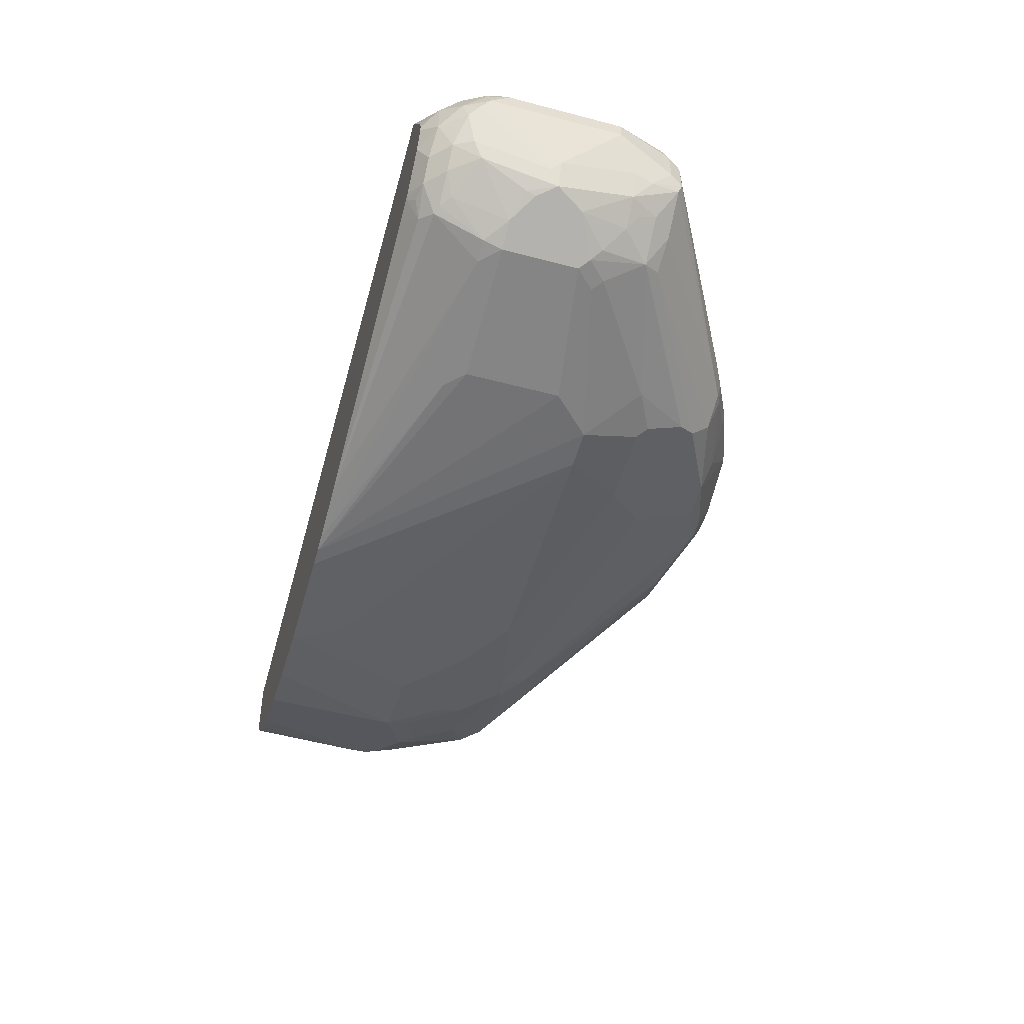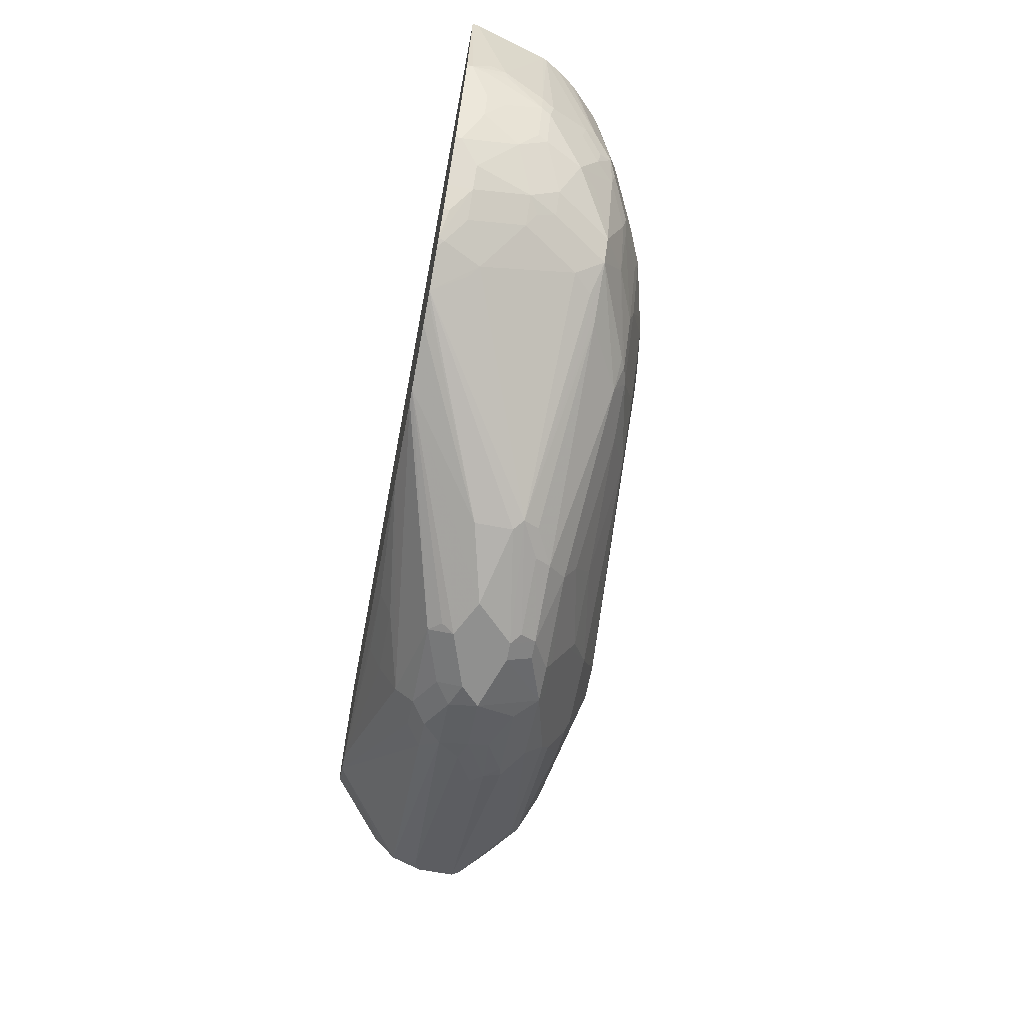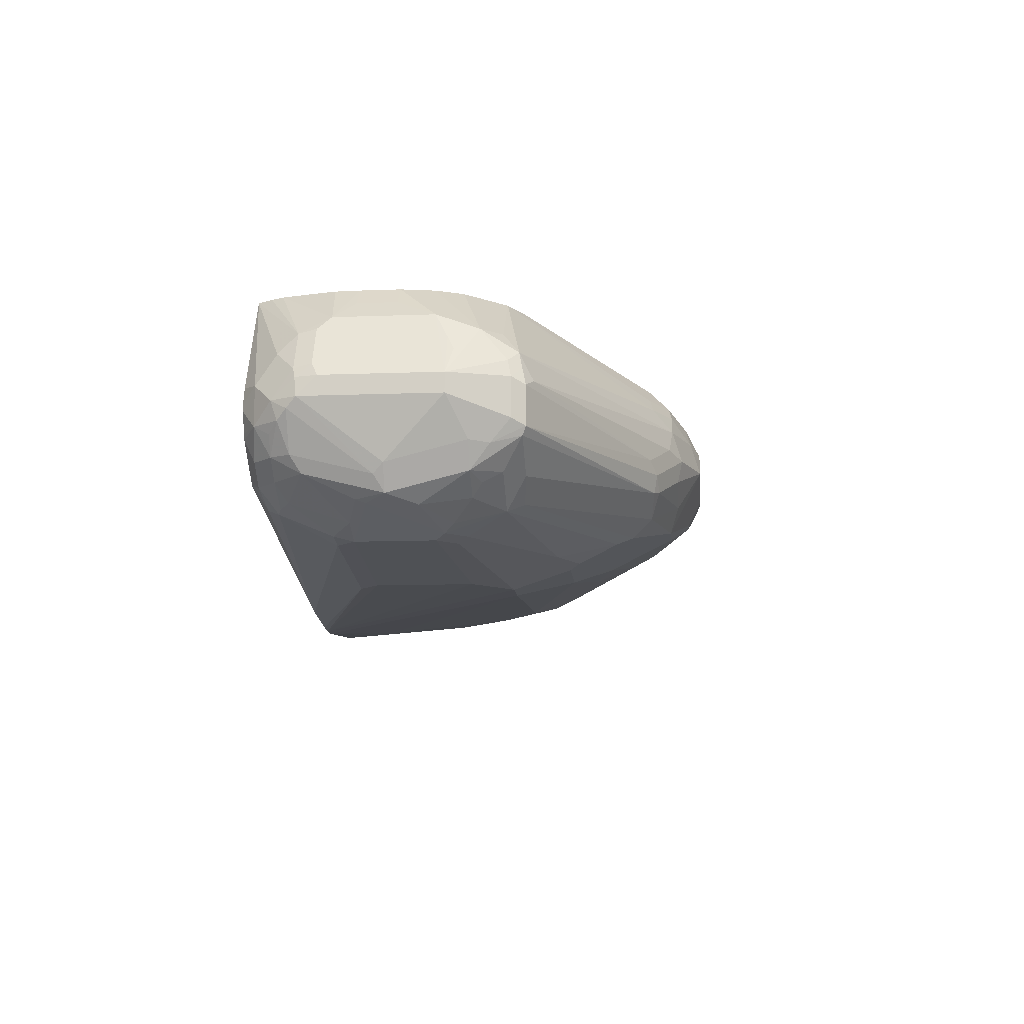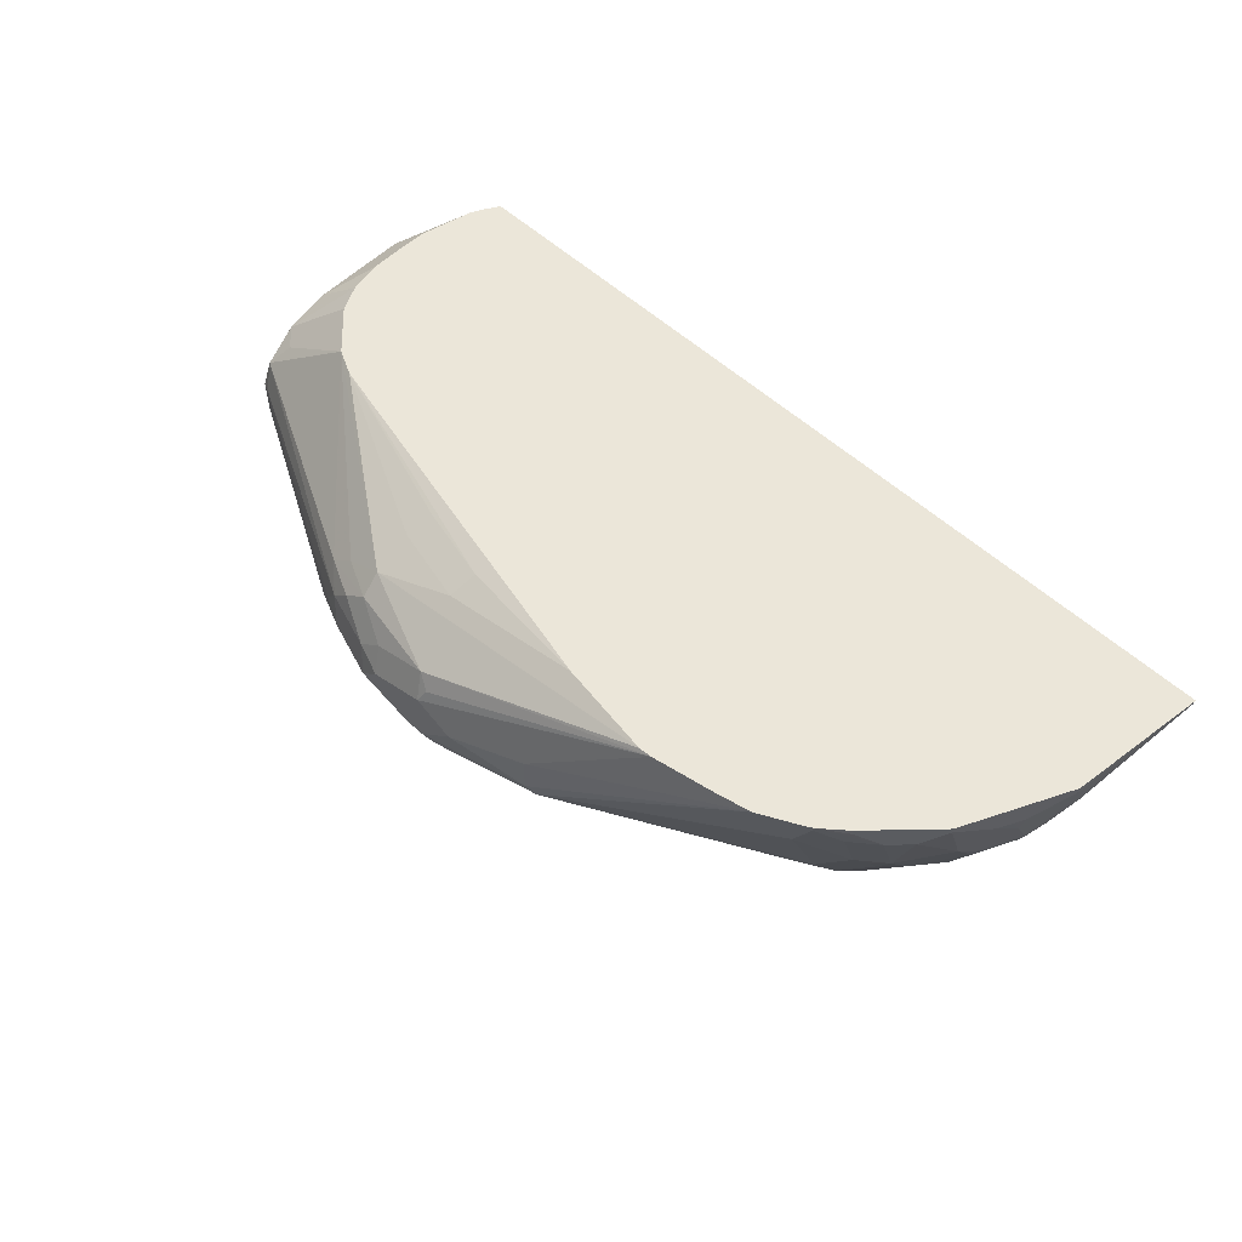
<metadata>
{"format":"obj","ext":"obj","renderer":"f3d","projection":"perspective","resolution":1024,"background":"white","views":[{"elev":-53.6,"azim":74.4,"up":"+Y"},{"elev":-65.6,"azim":-100.8,"up":"+Z"},{"elev":-11.7,"azim":95.1,"up":"+Y"},{"elev":55.5,"azim":-136.1,"up":"+Y"}]}
</metadata>
<code>
v 0.2854 -0.678 -0.4996
v 0.3032 -0.7159 -0.4773
v 0.2854 -0.7374 -0.4698
v 0.2319 -0.6958 -0.4996
v 0.2676 -0.6602 -0.4996
v 0.2943 -0.6512 -0.4906
v 0.3479 -0.6512 -0.4728
v 0.339 -0.678 -0.4817
v 0.339 -0.698 -0.4773
v 0.3746 -0.7159 -0.4594
v 0.3568 -0.7374 -0.452
v 0.2854 -0.7434 -0.4579
v 0.2497 -0.7374 -0.4698
v 0.2319 -0.7196 -0.4876
v 0.3568 -0.7553 -0.4341
v 0.214 -0.6958 -0.4996
v 0.2736 -0.6364 -0.4876
v 0.214 -0.6423 -0.4996
v 0.33 -0.6334 -0.4728
v 0.3657 -0.6334 -0.455
v 0.5769 -0.6364 -0.3449
v 0.5709 -0.6602 -0.3568
v 0.3627 -0.672 -0.4698
v 0.3746 -0.6958 -0.4639
v 0.3865 -0.7017 -0.4579
v 0.3835 -0.7181 -0.455
v 0.5173 -0.7553 -0.3449
v 0.2497 -0.7434 -0.4579
v 0.3568 -0.7612 -0.4222
v 0.214 -0.7196 -0.4876
v 0.1606 -0.7374 -0.452
v 0.3657 -0.7627 -0.4193
v 0.2051 -0.7047 -0.4951
v 0.09817 -0.6869 -0.4773
v 0.1071 -0.678 -0.4817
v 0.1784 -0.6602 -0.4996
v 0.3092 -0.6185 -0.4698
v 0.22 -0.6185 -0.4876
v 0.005654 -0.5653 -0.4391
v 0.2081 -0.6304 -0.4936
v 0.3449 -0.6185 -0.452
v 0.4873 -0.5653 -0.3272
v 0.4876 -0.5653 -0.3271
v 0.562 -0.6156 -0.33
v 0.5798 -0.6156 -0.3122
v 0.5857 -0.6453 -0.336
v 0.5798 -0.6512 -0.3479
v 0.5828 -0.6661 -0.3508
v 0.3984 -0.6899 -0.452
v 0.5828 -0.7017 -0.3508
v 0.5798 -0.7092 -0.3479
v 0.5441 -0.736 -0.3479
v 0.5263 -0.7627 -0.33
v 0.2497 -0.7612 -0.4222
v 0.3657 -0.7806 -0.3836
v 0.3568 -0.785 -0.3747
v 0.1428 -0.7196 -0.4698
v 0.1338 -0.7047 -0.4773
v 0.1606 -0.7434 -0.4401
v 0.05354 -0.7612 -0.3687
v 1.052e-05 -0.7553 -0.3628
v 0.4014 -0.7806 -0.3657
v 0.1071 -0.7017 -0.4698
v -0.06241 -0.7226 -0.3702
v -0.08028 -0.7226 -0.3613
v -0.1159 -0.7226 -0.3434
v -0.08918 -0.7136 -0.3635
v -0.107 -0.6958 -0.3635
v -0.107 -0.6066 -0.3992
v -0.09807 -0.5977 -0.4059
v -0.08353 -0.5653 -0.4213
v 0.1071 -0.6423 -0.4817
v 0.3092 -0.6007 -0.452
v 0.01788 -0.5653 -0.4399
v -0.05352 -0.5653 -0.4282
v 0.4638 -0.5653 -0.339
v 0.5055 -0.5653 -0.3093
v 0.5234 -0.5653 -0.2915
v 0.5352 -0.5653 -0.2676
v 0.5769 -0.6007 -0.2736
v 0.5887 -0.6245 -0.2855
v 0.5946 -0.6364 -0.2914
v 0.6066 -0.6602 -0.2855
v 0.5917 -0.6393 -0.3063
v 0.5887 -0.6602 -0.339
v 0.5887 -0.6958 -0.339
v 0.5843 -0.7159 -0.3211
v 0.5769 -0.7374 -0.3033
v 0.562 -0.736 -0.33
v 0.5531 -0.756 -0.3033
v 0.5352 -0.7739 -0.2855
v 0.5263 -0.7806 -0.2766
v 0.5084 -0.7806 -0.2944
v 0.2854 -0.785 -0.3747
v 0.2497 -0.7672 -0.4103
v 0.3657 -0.7984 -0.33
v 0.3925 -0.785 -0.3568
v 0.3568 -0.8029 -0.3211
v 0.1606 -0.7493 -0.4282
v 0.05354 -0.7672 -0.3568
v 1.052e-05 -0.7612 -0.3508
v -0.01778 -0.7627 -0.3412
v -0.02675 -0.7583 -0.3434
v -0.1011 -0.7434 -0.3092
v -0.1338 -0.7226 -0.3256
v -0.1516 -0.6691 -0.3434
v -0.1427 -0.6423 -0.3635
v -0.1427 -0.5888 -0.3813
v -0.1248 -0.5709 -0.3992
v -0.1192 -0.5653 -0.4034
v -0.07695 -0.5653 -0.4229
v 0.1058 -0.5653 -0.4262
v 0.2378 -0.5828 -0.4341
v 0.3092 -0.5828 -0.4163
v 0.3032 -0.5709 -0.3925
v 0.2319 -0.5709 -0.4103
v 0.5413 -0.5653 -0.2376
v 0.5769 -0.6007 -0.1844
v 0.559 -0.5828 -0.2379
v 0.6066 -0.6602 -0.1784
v 0.6066 -0.678 -0.2855
v 0.5887 -0.7136 -0.3033
v 0.5769 -0.7553 -0.232
v 0.562 -0.7627 -0.2587
v 0.562 -0.7449 -0.3122
v 0.5173 -0.785 -0.1963
v 0.5173 -0.785 -0.2676
v 0.4996 -0.785 -0.2855
v 0.565 -0.7612 -0.2498
v 0.565 -0.7612 -0.2141
v 0.3211 -0.8029 -0.3211
v 0.08928 -0.785 -0.3211
v 0.1784 -0.7672 -0.3925
v 0.3925 -0.8029 -0.2855
v 0.1606 -0.8126 -0.1053
v 1.052e-05 -0.7672 -0.339
v -0.03565 -0.7627 -0.3234
v -0.05352 -0.7627 -0.3055
v -0.1248 -0.7449 -0.2699
v -0.1338 -0.7404 -0.2721
v -0.1695 -0.7226 -0.2543
v -0.1695 -0.7047 -0.29
v -0.1873 -0.6869 -0.29
v -0.1695 -0.6691 -0.3256
v -0.1516 -0.6512 -0.3523
v -0.1665 -0.6423 -0.3449
v -0.1665 -0.5888 -0.3628
v -0.1267 -0.5653 -0.399
v 0.5413 -0.5653 -0.2019
v 0.5798 -0.6156 -0.1561
v 0.5828 -0.6126 -0.1725
v 0.559 -0.5828 -0.2022
v 0.5403 -0.5653 -0.18
v 0.5373 -0.5653 -0.1662
v 0.5283 -0.5653 -0.1305
v 0.6006 -0.6483 -0.1725
v 0.6021 -0.6602 -0.1584
v 0.6066 -0.678 -0.1606
v 0.5887 -0.7315 -0.232
v 0.5843 -0.7404 -0.223
v 0.5843 -0.7226 -0.1517
v 0.5769 -0.7374 -0.1606
v 0.5664 -0.7583 -0.2052
v 0.5196 -0.7806 -0.1784
v 0.4996 -0.785 -0.1784
v 0.3925 -0.8029 -0.1963
v 0.5411 -0.7731 -0.1963
v 0.1428 -0.8126 -0.1053
v 0.07141 -0.8029 -0.1606
v 0.03575 -0.785 -0.2855
v 0.1767 -0.8108 -0.1053
v 0.3746 -0.8029 -0.1784
v 0.01788 -0.785 -0.2676
v -0.05352 -0.7672 -0.2855
v -0.08918 -0.7627 -0.252
v -0.1367 -0.7434 -0.2558
v -0.1725 -0.7255 -0.2379
v -0.1843 -0.7196 -0.226
v -0.1873 -0.7047 -0.2543
v -0.2051 -0.6512 -0.29
v -0.2051 -0.6869 -0.2364
v -0.223 -0.6512 -0.2543
v -0.2021 -0.6245 -0.3092
v -0.1843 -0.5888 -0.3449
v -0.1665 -0.5653 -0.3628
v -0.1486 -0.5709 -0.3806
v -0.1486 -0.5653 -0.3806
v 0.5798 -0.6334 -0.1383
v 0.5976 -0.6512 -0.1561
v 0.5226 -0.5653 -0.1193
v 0.514 -0.5653 -0.1053
v 0.6006 -0.678 -0.1487
v 0.5946 -0.678 -0.1368
v 0.6021 -0.6869 -0.1517
v 0.5753 -0.7226 -0.1338
v 0.5954 -0.6958 -0.1427
v 0.5575 -0.7404 -0.1338
v 0.5411 -0.7553 -0.1427
v 0.5308 -0.7583 -0.1338
v 0.5233 -0.7612 -0.1309
v 0.2319 -0.8029 -0.1053
v 0.03575 -0.8029 -0.1053
v 0.03575 -0.8029 -0.1071
v 0.05354 -0.8029 -0.1427
v 1.052e-05 -0.785 -0.2498
v -0.03565 -0.7806 -0.2342
v -0.08918 -0.7672 -0.232
v -0.01778 -0.785 -0.232
v -0.1011 -0.7612 -0.2379
v -0.1725 -0.7255 -0.2201
v -0.1843 -0.7196 -0.2082
v -0.2021 -0.7017 -0.2082
v -0.2081 -0.6899 -0.2201
v -0.1902 -0.7077 -0.2379
v -0.2096 -0.6423 -0.2877
v -0.226 -0.6542 -0.2379
v -0.2274 -0.6423 -0.252
v -0.2021 -0.5709 -0.3271
v -0.22 -0.5888 -0.2914
v -0.1843 -0.5653 -0.3449
v 0.5769 -0.6602 -0.119
v 0.557 -0.6562 -0.1053
v -0.2669 -0.5653 -0.1053
v 0.5769 -0.6958 -0.119
v 0.5843 -0.7047 -0.1338
v 0.5575 -0.7226 -0.116
v 0.5397 -0.7404 -0.116
v 0.5114 -0.7553 -0.119
v 0.4978 -0.7396 -0.1053
v 0.03379 -0.8024 -0.1053
v -0.03565 -0.785 -0.1071
v -0.08918 -0.7672 -0.1053
v -0.09089 -0.7663 -0.1053
v -0.1011 -0.7612 -0.1053
v -0.1444 -0.7396 -0.1053
v -0.1777 -0.7185 -0.1053
v -0.1924 -0.7082 -0.1053
v -0.1979 -0.7039 -0.1053
v -0.219 -0.6829 -0.1053
v -0.2221 -0.6797 -0.1053
v -0.1486 -0.7374 -0.1053
v -0.2265 -0.6741 -0.1053
v -0.2367 -0.6594 -0.1053
v -0.2449 -0.6456 -0.1053
v -0.2274 -0.6066 -0.2699
v -0.2319 -0.6423 -0.232
v -0.2468 -0.6036 -0.2171
v -0.2438 -0.6066 -0.226
v -0.2453 -0.5888 -0.2342
v -0.2081 -0.5709 -0.3152
v -0.2062 -0.5653 -0.3189
v -0.2021 -0.5653 -0.3271
v -0.226 -0.5888 -0.2795
v 0.5611 -0.6716 -0.1053
v -0.2498 -0.5653 -0.232
v -0.2498 -0.5709 -0.232
v -0.2498 -0.5888 -0.2141
v -0.266 -0.5709 -0.1053
v 0.5611 -0.678 -0.1053
v 0.5545 -0.6958 -0.1053
v 0.5522 -0.7013 -0.1053
v 0.5399 -0.7136 -0.1053
v 0.522 -0.7315 -0.1053
v 0.5173 -0.7347 -0.1053
v 0.5233 -0.7434 -0.113
v -0.03565 -0.785 -0.1053
v -0.2462 -0.6423 -0.1053
v -0.2319 -0.5888 -0.2676
v -0.2081 -0.5653 -0.3152
v -0.2379 -0.5709 -0.2558
v -0.226 -0.5653 -0.2795
v -0.2379 -0.5653 -0.2558
f 143 179 181
f 138 175 139
f 139 176 140
f 139 175 209
f 141 143 142
f 139 209 176
f 140 177 141
f 141 177 178
f 141 178 179
f 143 180 144
f 141 179 143
f 138 174 175
f 140 176 177
f 137 174 138
f 135 234 233
f 136 173 174
f 136 170 173
f 135 172 171
f 135 166 172
f 135 202 168
f 135 230 202
f 135 266 230
f 135 232 266
f 135 233 232
f 135 235 234
f 135 241 235
f 143 181 182
f 135 236 241
f 135 237 236
f 136 174 137
f 143 182 180
f 160 194 161
f 146 180 183
f 135 238 237
f 164 199 200
f 162 167 163
f 162 198 167
f 162 197 198
f 162 195 197
f 161 196 195
f 161 194 196
f 161 195 162
f 158 160 159
f 158 194 160
f 158 192 194
f 157 193 192
f 157 189 193
f 144 180 146
f 157 192 158
f 150 191 188
f 150 190 191
f 150 155 190
f 150 156 151
f 150 189 156
f 150 188 189
f 148 186 187
f 147 186 148
f 147 187 186
f 147 185 187
f 147 220 185
f 147 184 220
f 146 184 147
f 146 183 184
f 156 189 157
f 135 239 238
f 118 156 120
f 135 242 240
f 123 161 162
f 123 160 161
f 123 159 160
f 121 159 122
f 121 158 159
f 120 157 158
f 120 156 157
f 118 155 150
f 118 154 155
f 118 153 154
f 118 149 153
f 118 152 149
f 164 200 165
f 118 151 156
f 123 162 163
f 118 150 151
f 117 149 152
f 114 116 115
f 113 116 114
f 112 116 113
f 109 148 110
f 108 147 148
f 108 148 109
f 107 147 108
f 107 146 147
f 107 145 146
f 106 146 145
f 106 144 146
f 106 145 107
f 105 143 144
f 117 152 119
f 135 240 239
f 123 163 130
f 123 129 124
f 135 243 242
f 135 244 243
f 135 267 244
f 135 258 267
f 135 223 258
f 135 191 223
f 135 222 191
f 135 254 222
f 135 259 254
f 135 260 259
f 135 261 260
f 135 262 261
f 135 263 262
f 135 264 263
f 123 130 129
f 135 229 264
f 135 171 201
f 134 166 135
f 132 170 136
f 132 169 170
f 131 169 132
f 131 168 169
f 130 163 167
f 127 134 128
f 126 167 164
f 126 130 167
f 126 134 127
f 126 166 134
f 126 165 166
f 126 164 165
f 135 201 229
f 164 167 198
f 193 224 196
f 165 200 201
f 221 259 224
f 221 254 259
f 221 222 254
f 219 245 253
f 218 251 252
f 218 250 251
f 218 253 250
f 218 219 253
f 217 249 245
f 217 248 249
f 217 247 248
f 217 246 247
f 216 246 217
f 216 244 246
f 223 255 256
f 215 217 245
f 213 243 244
f 212 243 213
f 212 242 243
f 212 240 242
f 211 241 236
f 211 235 241
f 211 240 212
f 211 239 240
f 211 238 239
f 211 237 238
f 211 236 237
f 210 235 211
f 210 234 235
f 209 233 234
f 213 244 216
f 207 233 209
f 223 256 257
f 224 259 260
f 255 270 256
f 255 272 270
f 253 272 271
f 253 270 272
f 253 256 270
f 253 268 256
f 250 271 269
f 250 253 271
f 250 269 251
f 248 256 249
f 247 256 248
f 247 257 256
f 247 258 257
f 247 267 258
f 223 257 258
f 246 267 247
f 245 256 268
f 245 249 256
f 244 267 246
f 230 266 231
f 228 264 229
f 228 265 264
f 227 265 228
f 227 264 265
f 227 263 264
f 226 263 227
f 226 262 263
f 226 261 262
f 224 261 226
f 224 260 261
f 245 268 253
f 207 232 233
f 207 266 232
f 207 231 266
f 181 213 216
f 181 214 213
f 180 217 215
f 180 182 217
f 180 215 183
f 179 214 181
f 178 214 179
f 178 213 214
f 178 212 213
f 178 211 212
f 177 234 210
f 177 209 234
f 177 211 178
f 177 210 211
f 181 216 182
f 176 209 177
f 174 208 206
f 174 205 208
f 174 207 175
f 174 206 207
f 173 205 174
f 169 173 170
f 169 205 173
f 169 204 205
f 168 204 169
f 168 203 204
f 168 202 203
f 165 172 166
f 165 171 172
f 165 201 171
f 175 207 209
f 182 216 217
f 183 218 184
f 183 215 245
f 206 231 207
f 204 208 205
f 203 208 204
f 203 206 208
f 203 231 206
f 203 230 231
f 202 230 203
f 201 228 229
f 200 228 201
f 200 227 228
f 197 199 198
f 197 200 199
f 197 227 200
f 197 226 227
f 196 224 225
f 195 226 197
f 195 224 226
f 183 245 219
f 183 219 218
f 184 218 252
f 184 252 220
f 188 221 193
f 188 193 189
f 164 198 199
f 188 191 221
f 192 193 194
f 193 196 194
f 193 221 224
f 105 142 143
f 195 196 225
f 195 225 224
f 191 222 221
f 105 141 142
f 104 137 138
f 104 140 105
f 34 63 64
f 34 58 63
f 33 58 34
f 32 53 62
f 32 62 55
f 31 54 59
f 31 61 57
f 105 140 141
f 31 59 60
f 30 58 33
f 30 57 58
f 30 31 57
f 29 94 54
f 29 56 94
f 29 55 56
f 29 32 55
f 28 54 31
f 27 52 53
f 26 51 52
f 26 50 51
f 25 50 26
f 25 49 50
f 22 49 23
f 22 48 49
f 22 47 48
f 21 47 22
f 21 85 47
f 21 46 85
f 21 45 46
f 34 64 65
f 34 65 66
f 34 66 67
f 34 67 68
f 39 190 155
f 39 191 190
f 39 223 191
f 39 255 223
f 39 272 255
f 39 271 272
f 39 269 271
f 39 251 269
f 39 252 251
f 39 220 252
f 39 185 220
f 39 187 185
f 39 148 187
f 39 110 148
f 21 44 45
f 39 71 110
f 39 75 111
f 39 72 75
f 38 74 73
f 38 39 74
f 38 40 39
f 37 73 41
f 37 38 73
f 36 72 39
f 35 72 36
f 35 71 72
f 34 71 35
f 34 70 71
f 34 69 70
f 34 68 69
f 39 111 71
f 21 43 44
f 21 42 43
f 20 42 21
f 6 19 7
f 6 37 19
f 6 17 37
f 5 38 17
f 5 18 38
f 5 17 6
f 4 30 16
f 4 14 30
f 3 29 12
f 3 15 29
f 3 11 15
f 3 14 4
f 3 30 14
f 3 13 30
f 7 19 20
f 3 28 13
f 2 11 3
f 2 10 11
f 2 9 10
f 1 9 2
f 1 8 9
f 1 7 8
f 1 6 7
f 1 5 6
f 1 18 5
f 1 36 18
f 1 16 36
f 1 4 16
f 1 3 4
f 1 2 3
f 3 12 28
f 39 155 154
f 7 20 21
f 7 22 23
f 20 41 42
f 20 37 41
f 19 37 20
f 18 40 38
f 18 39 40
f 18 36 39
f 17 38 37
f 16 35 36
f 16 34 35
f 16 33 34
f 16 30 33
f 15 53 32
f 15 27 53
f 15 32 29
f 7 21 22
f 13 31 30
f 12 54 28
f 12 29 54
f 11 27 15
f 11 52 27
f 11 26 52
f 10 26 11
f 10 25 26
f 9 25 10
f 9 24 25
f 8 24 9
f 8 25 24
f 8 49 25
f 8 23 49
f 7 23 8
f 13 28 31
f 39 154 153
f 31 60 61
f 39 149 117
f 87 122 88
f 87 121 122
f 86 121 87
f 83 86 85
f 83 121 86
f 83 158 121
f 83 120 158
f 81 83 82
f 80 152 118
f 80 119 152
f 80 117 119
f 80 83 81
f 80 120 83
f 80 118 120
f 88 122 159
f 79 117 80
f 76 115 116
f 76 114 115
f 73 114 76
f 73 113 114
f 73 112 113
f 73 74 112
f 72 111 75
f 71 111 72
f 71 109 110
f 69 71 70
f 69 109 71
f 69 108 109
f 69 107 108
f 68 107 69
f 76 116 112
f 66 103 104
f 88 159 123
f 88 124 90
f 104 139 140
f 104 138 139
f 102 104 103
f 102 137 104
f 102 136 137
f 101 136 102
f 100 133 132
f 100 132 136
f 99 133 100
f 98 168 131
f 98 135 168
f 98 134 135
f 98 128 134
f 96 128 98
f 88 123 124
f 96 97 128
f 94 133 95
f 94 132 133
f 94 131 132
f 92 130 126
f 92 129 130
f 39 153 149
f 92 128 93
f 92 127 128
f 92 126 127
f 91 124 92
f 90 124 91
f 89 125 90
f 88 125 89
f 88 90 125
f 95 133 99
f 66 68 67
f 92 124 129
f 66 106 107
f 51 88 89
f 51 87 88
f 50 87 51
f 50 86 87
f 48 86 50
f 48 85 86
f 48 50 49
f 47 85 48
f 46 83 85
f 46 84 83
f 45 78 79
f 45 84 46
f 45 83 84
f 45 82 83
f 51 89 53
f 45 81 82
f 45 79 80
f 44 78 45
f 44 77 78
f 42 73 76
f 41 73 42
f 39 112 74
f 39 76 112
f 39 42 76
f 39 43 42
f 39 77 43
f 39 78 77
f 39 79 78
f 39 117 79
f 66 107 68
f 45 80 81
f 51 53 52
f 43 77 44
f 53 90 91
f 66 144 106
f 53 89 90
f 66 105 144
f 66 104 105
f 62 128 97
f 62 93 128
f 61 65 64
f 61 103 66
f 61 102 103
f 61 101 102
f 60 101 61
f 60 136 101
f 60 100 136
f 59 100 60
f 59 99 100
f 61 66 65
f 57 64 63
f 53 92 93
f 53 91 92
f 57 63 58
f 53 93 62
f 54 94 95
f 54 99 59
f 55 96 98
f 54 95 99
f 55 98 56
f 55 62 97
f 55 97 96
f 56 98 131
f 56 131 94
f 57 61 64

</code>
